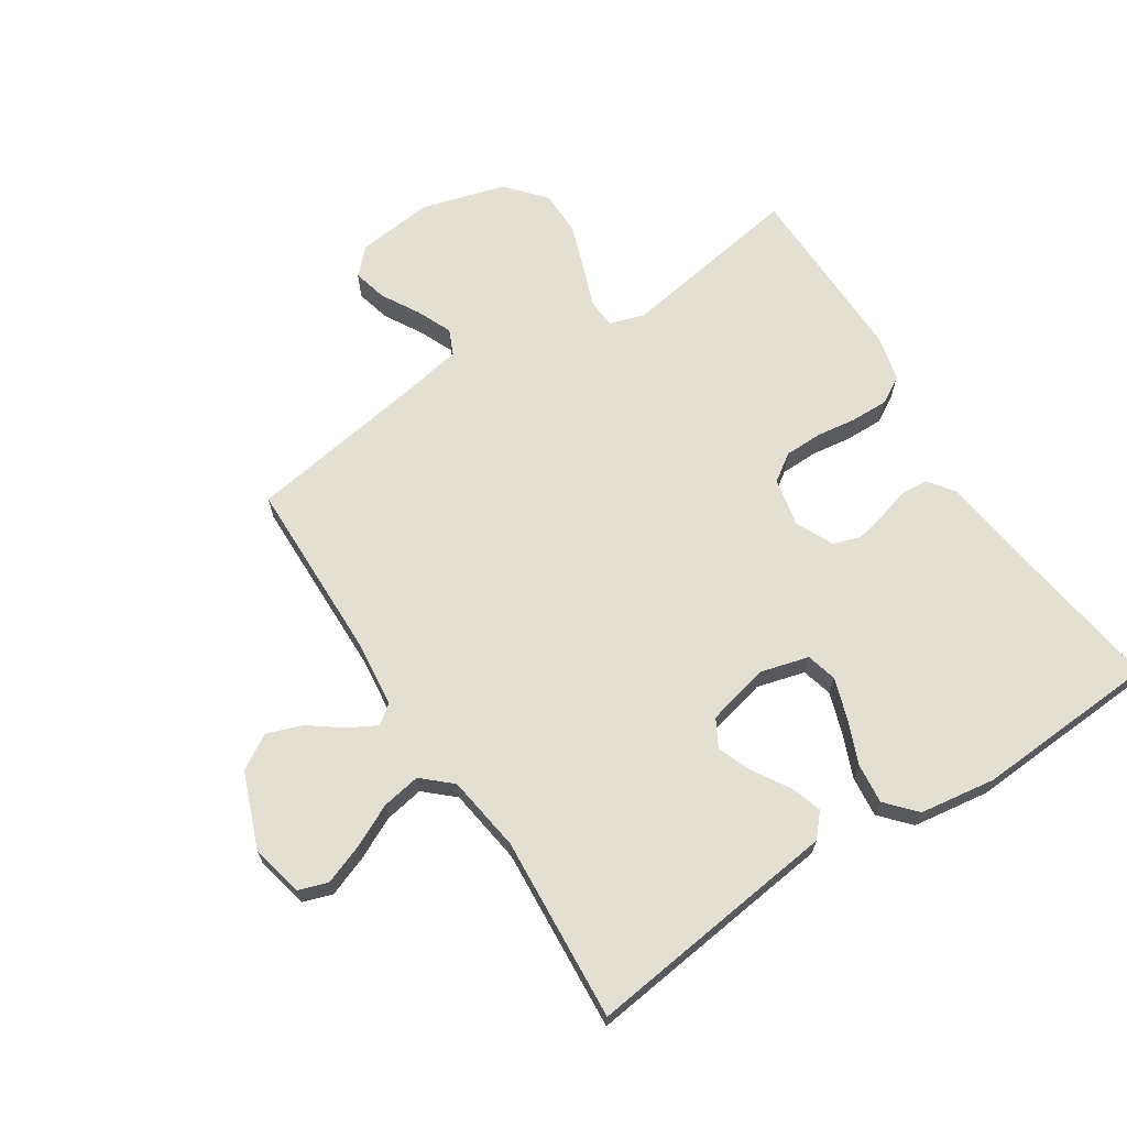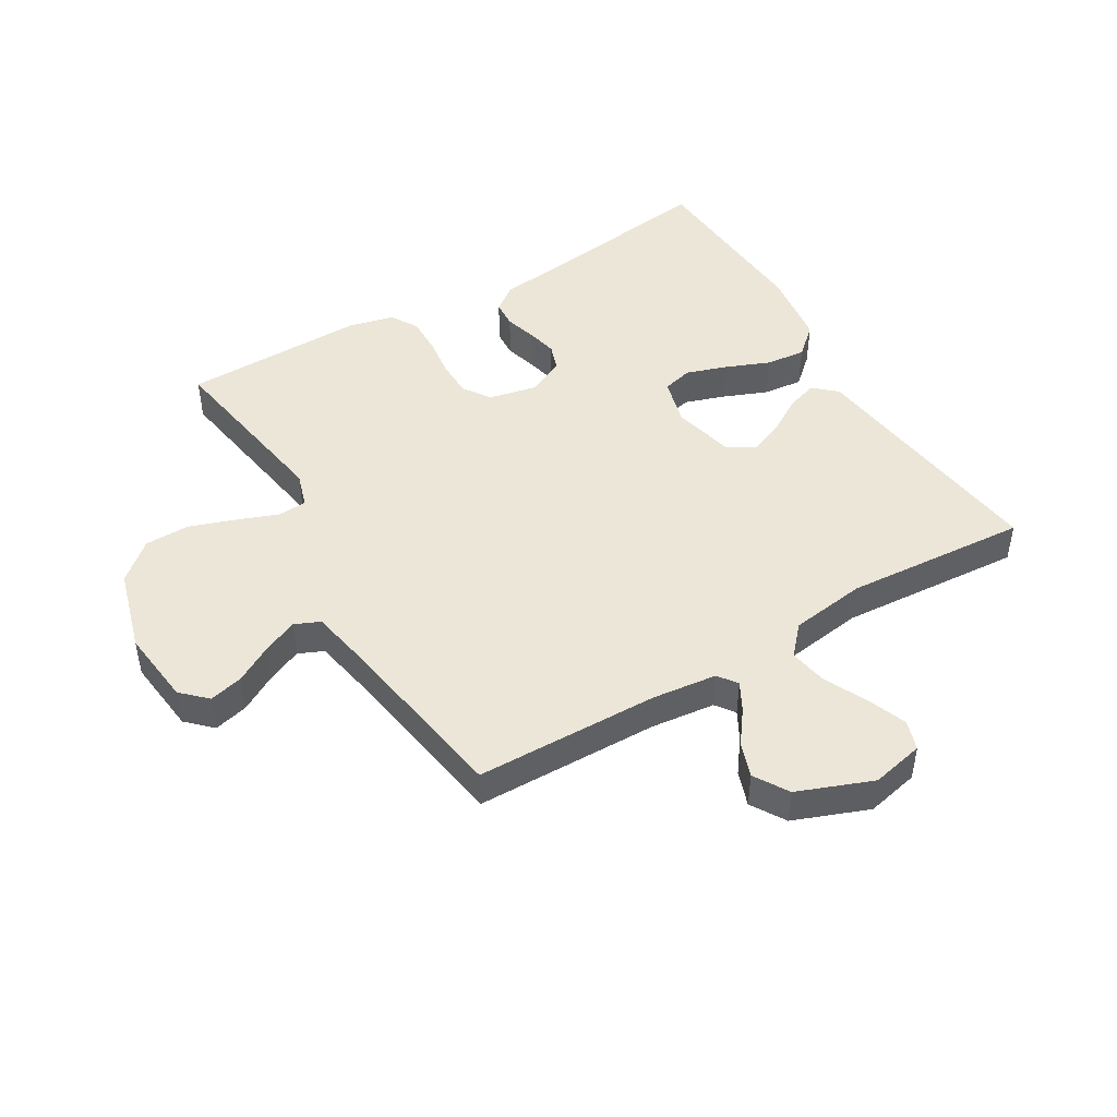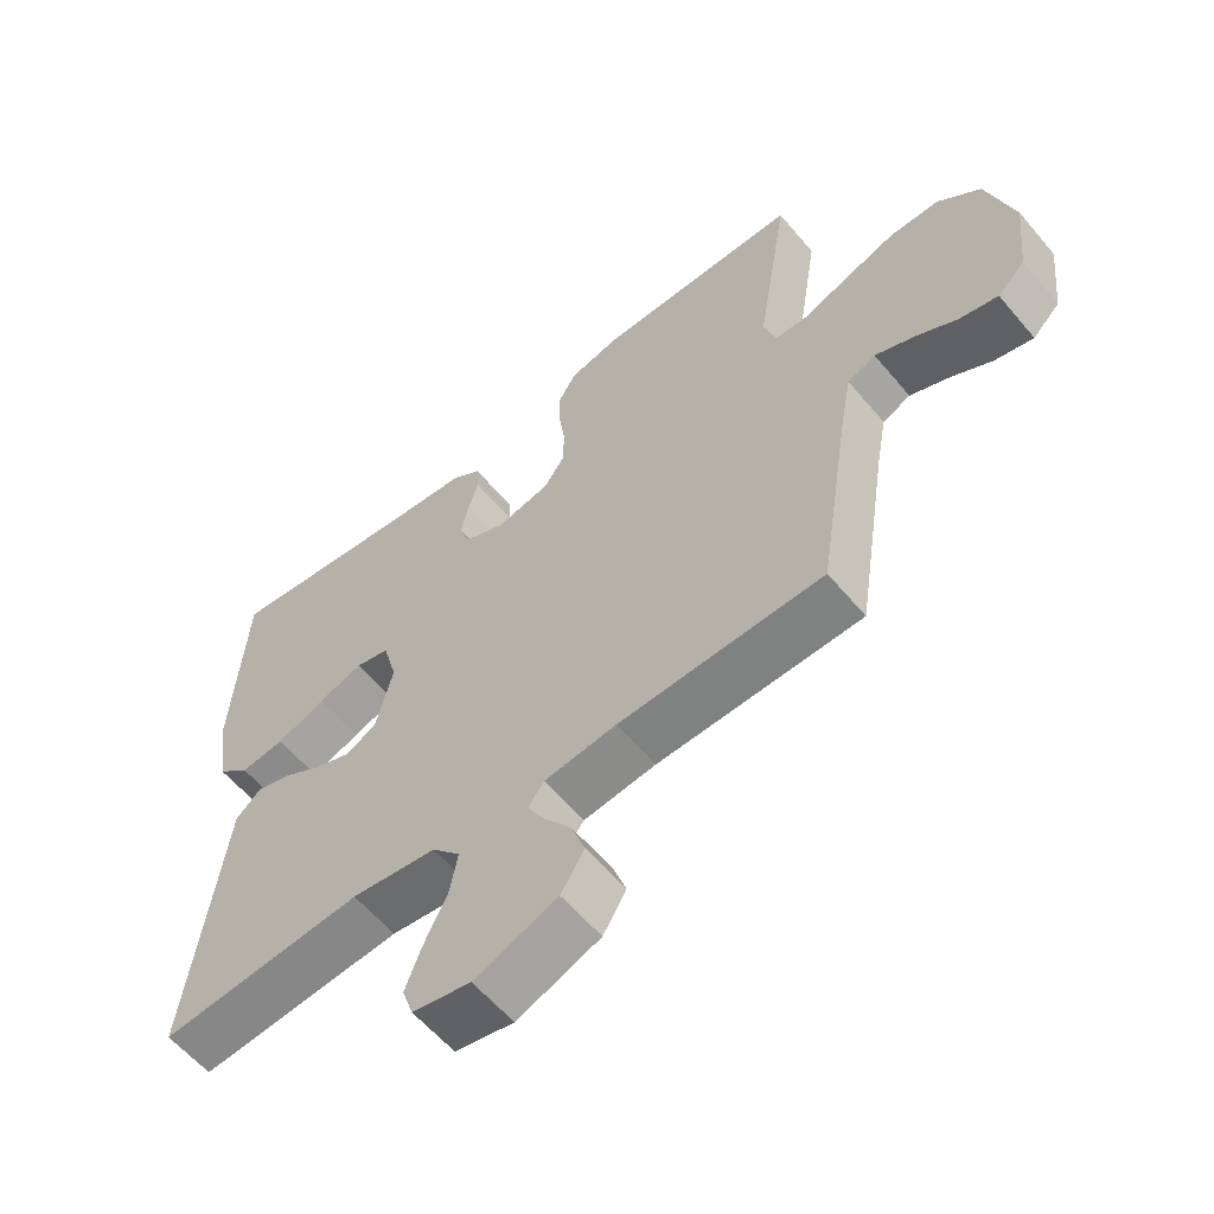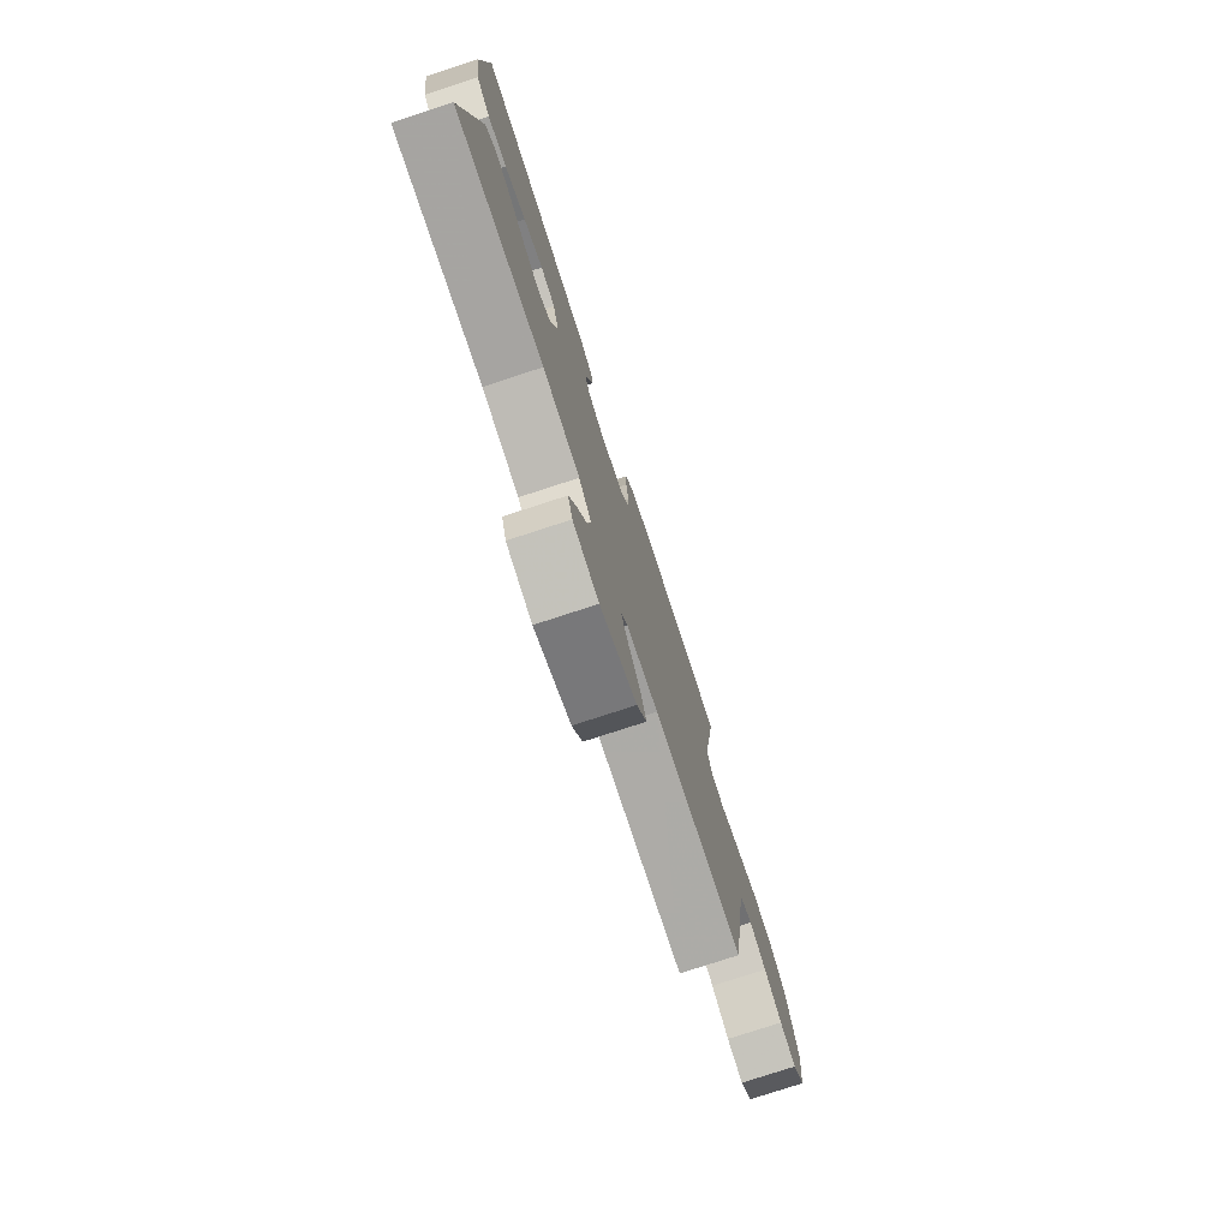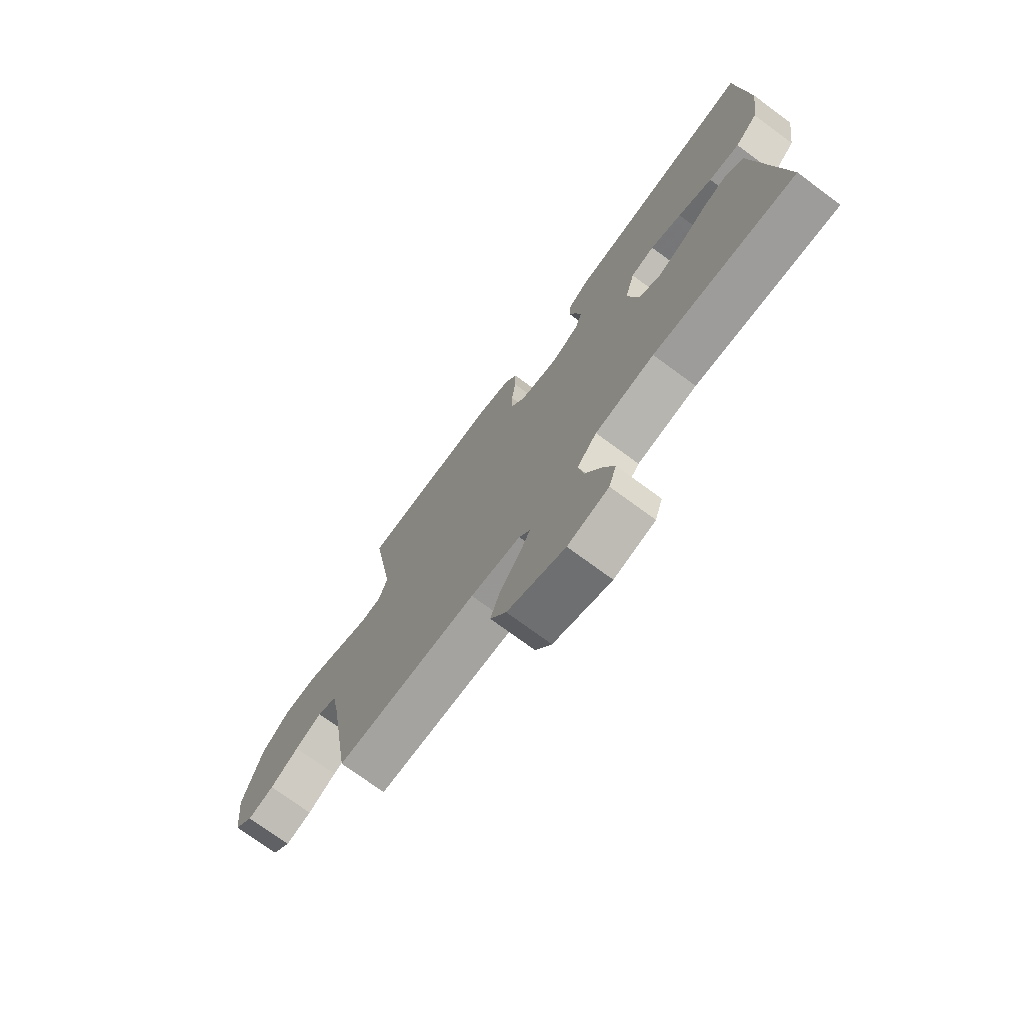
<metadata>
{"format":"obj","ext":"obj","renderer":"f3d","projection":"perspective","resolution":1024,"background":"white","views":[{"elev":67.1,"azim":-122.9,"up":"+Y"},{"elev":46.4,"azim":149.3,"up":"+Y"},{"elev":-59.6,"azim":39.9,"up":"+Z"},{"elev":-77.2,"azim":-71.9,"up":"+Z"},{"elev":-73.8,"azim":-126.4,"up":"+Z"}]}
</metadata>
<code>
v 0.5 0.07 -0.5
v 0.2 0.07 -0.505
v 0.094 0.07 -0.517
v 0.071 0.07 -0.548
v 0.096 0.07 -0.594
v 0.136 0.07 -0.648
v 0.156 0.07 -0.705
v 0.122 0.07 -0.761
v 0 0.07 -0.808
v -0.086 0.07 -0.789
v -0.102 0.07 -0.741
v -0.078 0.07 -0.677
v -0.044 0.07 -0.607
v -0.033 0.07 -0.544
v -0.075 0.07 -0.497
v -0.2 0.07 -0.479
v -0.5 0.07 -0.5
v -0.463 0.07 -0.2
v -0.449 0.07 -0.085
v -0.412 0.07 -0.052
v -0.36 0.07 -0.069
v -0.302 0.07 -0.105
v -0.247 0.07 -0.127
v -0.202 0.07 -0.102
v -0.178 0.07 0
v -0.199 0.07 0.078
v -0.249 0.07 0.091
v -0.315 0.07 0.069
v -0.387 0.07 0.04
v -0.452 0.07 0.033
v -0.5 0.07 0.076
v -0.518 0.07 0.2
v -0.5 0.07 0.5
v -0.2 0.07 0.458
v -0.096 0.07 0.446
v -0.053 0.07 0.414
v -0.05 0.07 0.369
v -0.065 0.07 0.317
v -0.076 0.07 0.267
v -0.061 0.07 0.223
v 0 0.07 0.194
v 0.079 0.07 0.211
v 0.109 0.07 0.255
v 0.11 0.07 0.316
v 0.101 0.07 0.382
v 0.1 0.07 0.443
v 0.126 0.07 0.487
v 0.2 0.07 0.505
v 0.5 0.07 0.5
v 0.452 0.07 0.2
v 0.47 0.07 0.143
v 0.517 0.07 0.14
v 0.584 0.07 0.165
v 0.659 0.07 0.191
v 0.732 0.07 0.19
v 0.794 0.07 0.136
v 0.833 0.07 0
v 0.819 0.07 -0.125
v 0.779 0.07 -0.164
v 0.723 0.07 -0.15
v 0.662 0.07 -0.115
v 0.605 0.07 -0.09
v 0.564 0.07 -0.108
v 0.547 0.07 -0.2
v 0.5 0 -0.5
v 0.2 0 -0.505
v 0.094 0 -0.517
v 0.071 0 -0.548
v 0.096 0 -0.594
v 0.136 0 -0.648
v 0.156 0 -0.705
v 0.122 0 -0.761
v 0 0 -0.808
v -0.086 0 -0.789
v -0.102 0 -0.741
v -0.078 0 -0.677
v -0.044 0 -0.607
v -0.033 0 -0.544
v -0.075 0 -0.497
v -0.2 0 -0.479
v -0.5 0 -0.5
v -0.463 0 -0.2
v -0.449 0 -0.085
v -0.412 0 -0.052
v -0.36 0 -0.069
v -0.302 0 -0.105
v -0.247 0 -0.127
v -0.202 0 -0.102
v -0.178 0 0
v -0.199 0 0.078
v -0.249 0 0.091
v -0.315 0 0.069
v -0.387 0 0.04
v -0.452 0 0.033
v -0.5 0 0.076
v -0.518 0 0.2
v -0.5 0 0.5
v -0.2 0 0.458
v -0.096 0 0.446
v -0.053 0 0.414
v -0.05 0 0.369
v -0.065 0 0.317
v -0.076 0 0.267
v -0.061 0 0.223
v 0 0 0.194
v 0.079 0 0.211
v 0.109 0 0.255
v 0.11 0 0.316
v 0.101 0 0.382
v 0.1 0 0.443
v 0.126 0 0.487
v 0.2 0 0.505
v 0.5 0 0.5
v 0.452 0 0.2
v 0.47 0 0.143
v 0.517 0 0.14
v 0.584 0 0.165
v 0.659 0 0.191
v 0.732 0 0.19
v 0.794 0 0.136
v 0.833 0 0
v 0.819 0 -0.125
v 0.779 0 -0.164
v 0.723 0 -0.15
v 0.662 0 -0.115
v 0.605 0 -0.09
v 0.564 0 -0.108
v 0.547 0 -0.2
f 59 60 61
f 58 59 61
f 57 58 61
f 56 57 61
f 55 56 61
f 54 55 61
f 53 54 61
f 52 53 61
f 51 52 61 62
f 48 49 50
f 47 48 50
f 46 47 50
f 45 46 50
f 44 45 50
f 43 44 50 51
f 51 62 63
f 43 51 63
f 42 43 63
f 36 37 38
f 35 36 38
f 34 35 38
f 34 38 39
f 33 34 39
f 32 33 39
f 31 32 39
f 30 31 39
f 29 30 39
f 28 29 39
f 27 28 39 40
f 20 21 22
f 19 20 22
f 18 19 22
f 18 22 23
f 17 18 23
f 16 17 23
f 15 16 23 24
f 11 12 13
f 10 11 13
f 9 10 13
f 8 9 13
f 7 8 13
f 6 7 13
f 5 6 13
f 4 5 13 14
f 15 24 25
f 14 15 25
f 4 14 25
f 3 4 25
f 41 42 63 64
f 41 64 1 2
f 26 27 40 41
f 25 26 41
f 3 25 41
f 2 3 41
f 125 124 123
f 125 123 122
f 125 122 121
f 125 121 120
f 125 120 119
f 125 119 118
f 125 118 117
f 125 117 116
f 126 125 116 115
f 114 113 112
f 114 112 111
f 114 111 110
f 114 110 109
f 114 109 108
f 115 114 108 107
f 127 126 115
f 127 115 107
f 127 107 106
f 102 101 100
f 102 100 99
f 102 99 98
f 103 102 98
f 103 98 97
f 103 97 96
f 103 96 95
f 103 95 94
f 103 94 93
f 103 93 92
f 104 103 92 91
f 86 85 84
f 86 84 83
f 86 83 82
f 87 86 82
f 87 82 81
f 87 81 80
f 88 87 80 79
f 77 76 75
f 77 75 74
f 77 74 73
f 77 73 72
f 77 72 71
f 77 71 70
f 77 70 69
f 78 77 69 68
f 89 88 79
f 89 79 78
f 89 78 68
f 89 68 67
f 128 127 106 105
f 66 65 128 105
f 105 104 91 90
f 105 90 89
f 105 89 67
f 105 67 66
f 1 65 66 2
f 2 66 67 3
f 3 67 68 4
f 4 68 69 5
f 5 69 70 6
f 6 70 71 7
f 7 71 72 8
f 8 72 73 9
f 9 73 74 10
f 10 74 75 11
f 11 75 76 12
f 12 76 77 13
f 13 77 78 14
f 14 78 79 15
f 15 79 80 16
f 16 80 81 17
f 17 81 82 18
f 18 82 83 19
f 19 83 84 20
f 20 84 85 21
f 21 85 86 22
f 22 86 87 23
f 23 87 88 24
f 24 88 89 25
f 25 89 90 26
f 26 90 91 27
f 27 91 92 28
f 28 92 93 29
f 29 93 94 30
f 30 94 95 31
f 31 95 96 32
f 32 96 97 33
f 33 97 98 34
f 34 98 99 35
f 35 99 100 36
f 36 100 101 37
f 37 101 102 38
f 38 102 103 39
f 39 103 104 40
f 40 104 105 41
f 41 105 106 42
f 42 106 107 43
f 43 107 108 44
f 44 108 109 45
f 45 109 110 46
f 46 110 111 47
f 47 111 112 48
f 48 112 113 49
f 49 113 114 50
f 50 114 115 51
f 51 115 116 52
f 52 116 117 53
f 53 117 118 54
f 54 118 119 55
f 55 119 120 56
f 56 120 121 57
f 57 121 122 58
f 58 122 123 59
f 59 123 124 60
f 60 124 125 61
f 61 125 126 62
f 62 126 127 63
f 63 127 128 64
f 64 128 65 1

</code>
